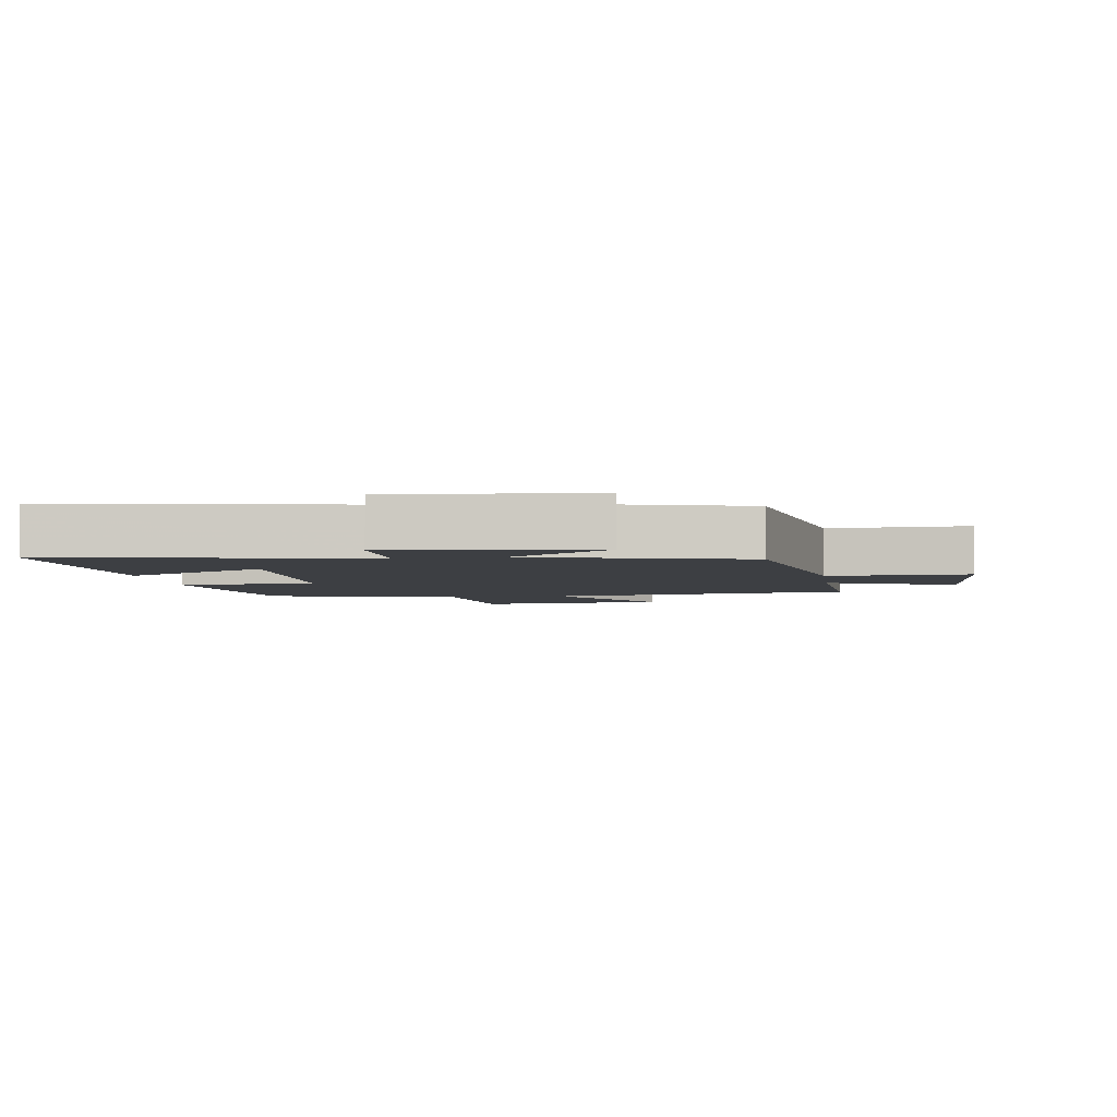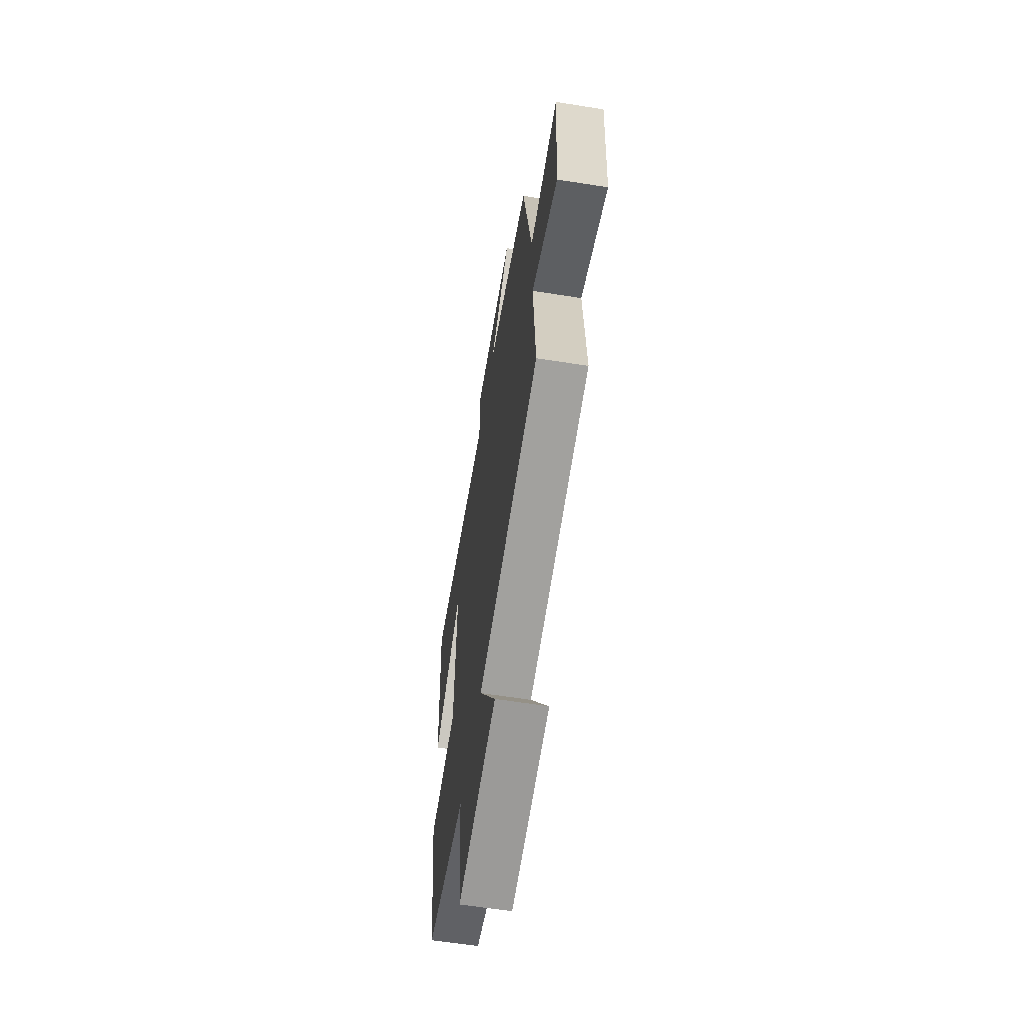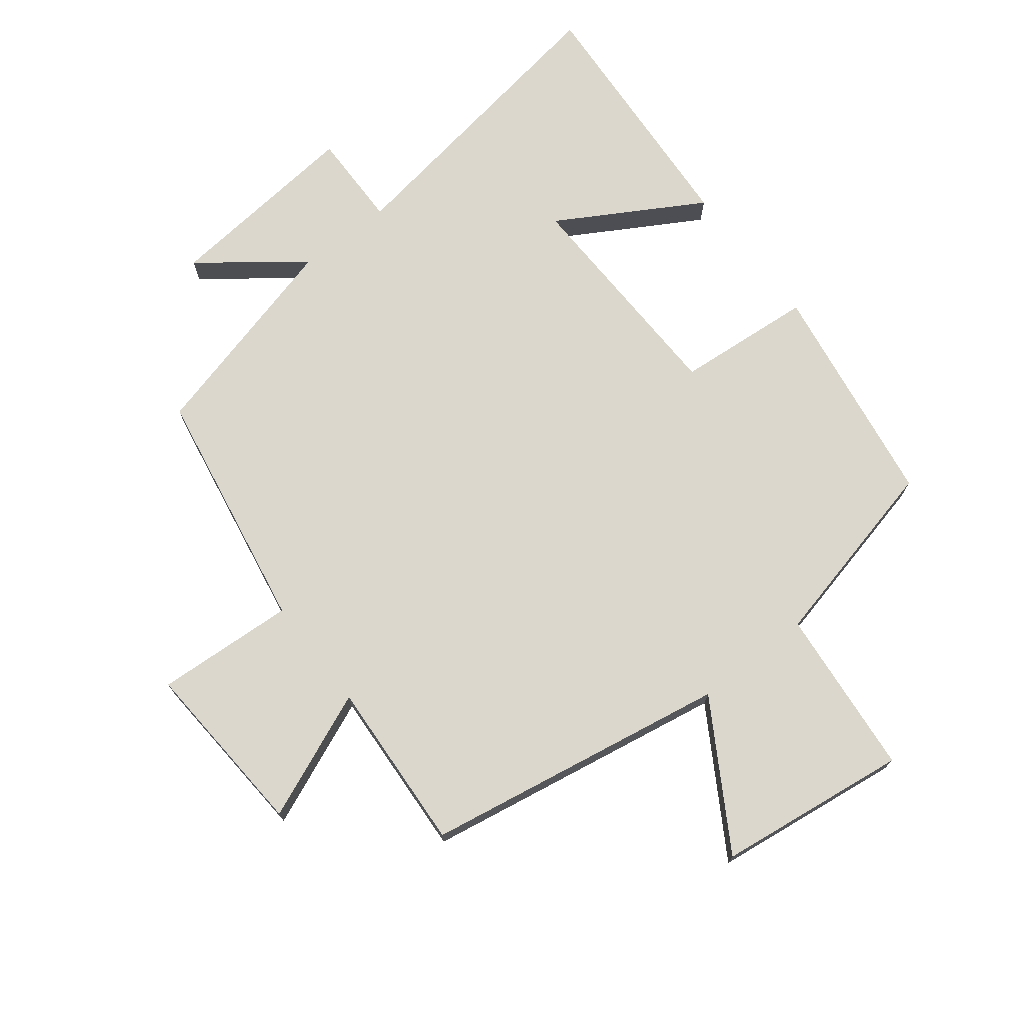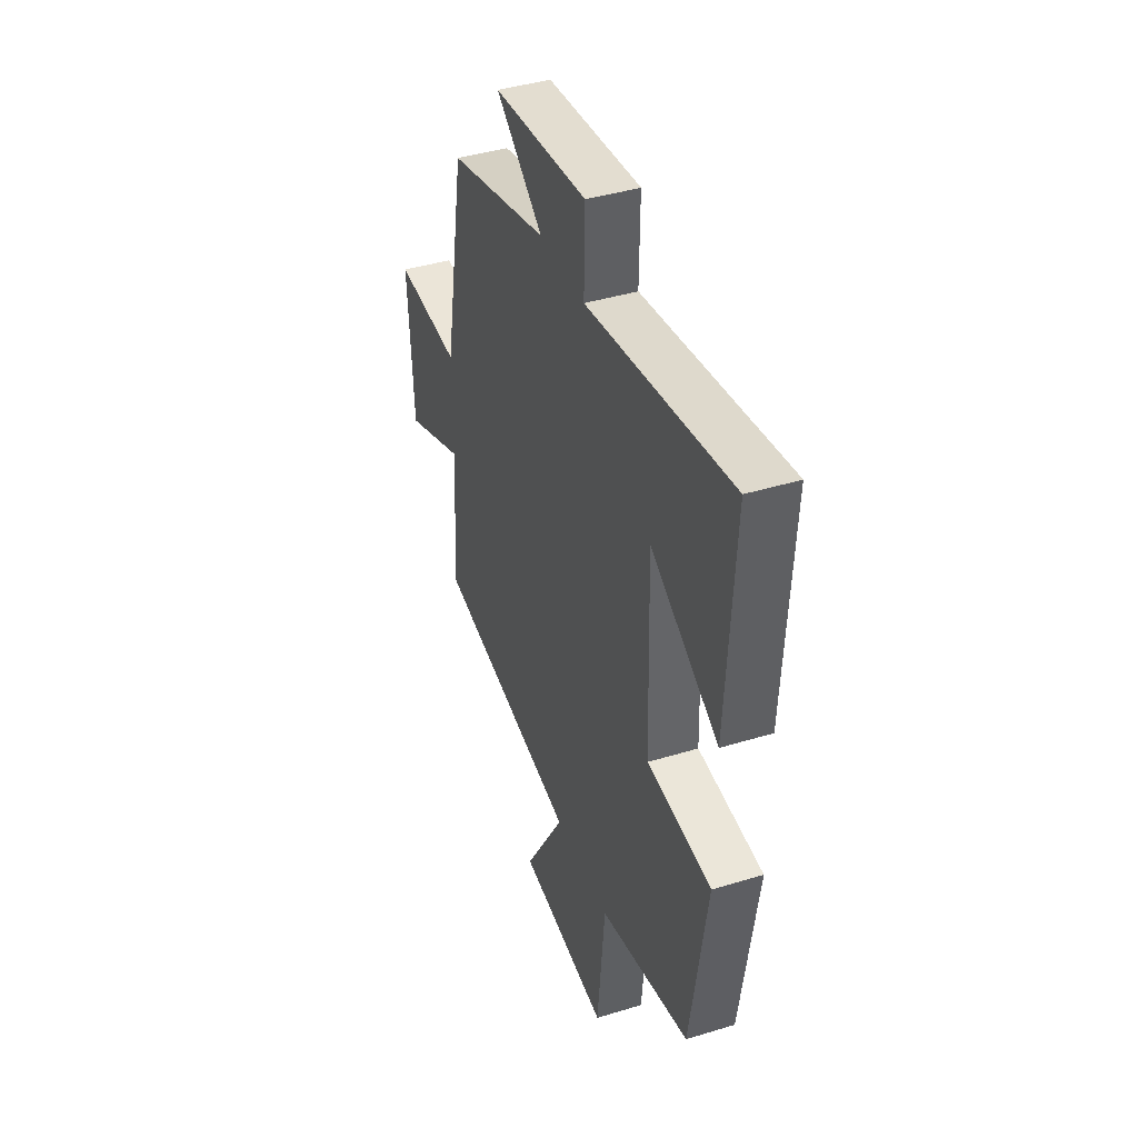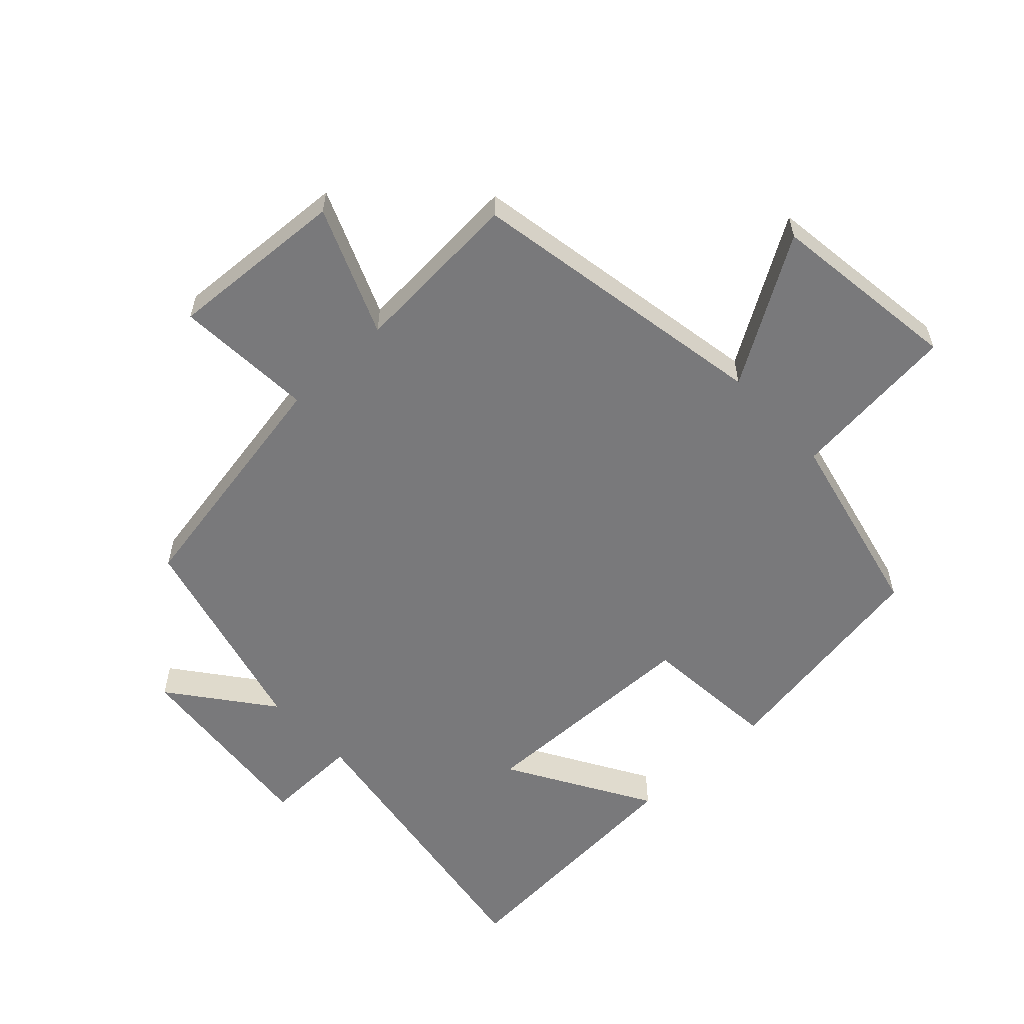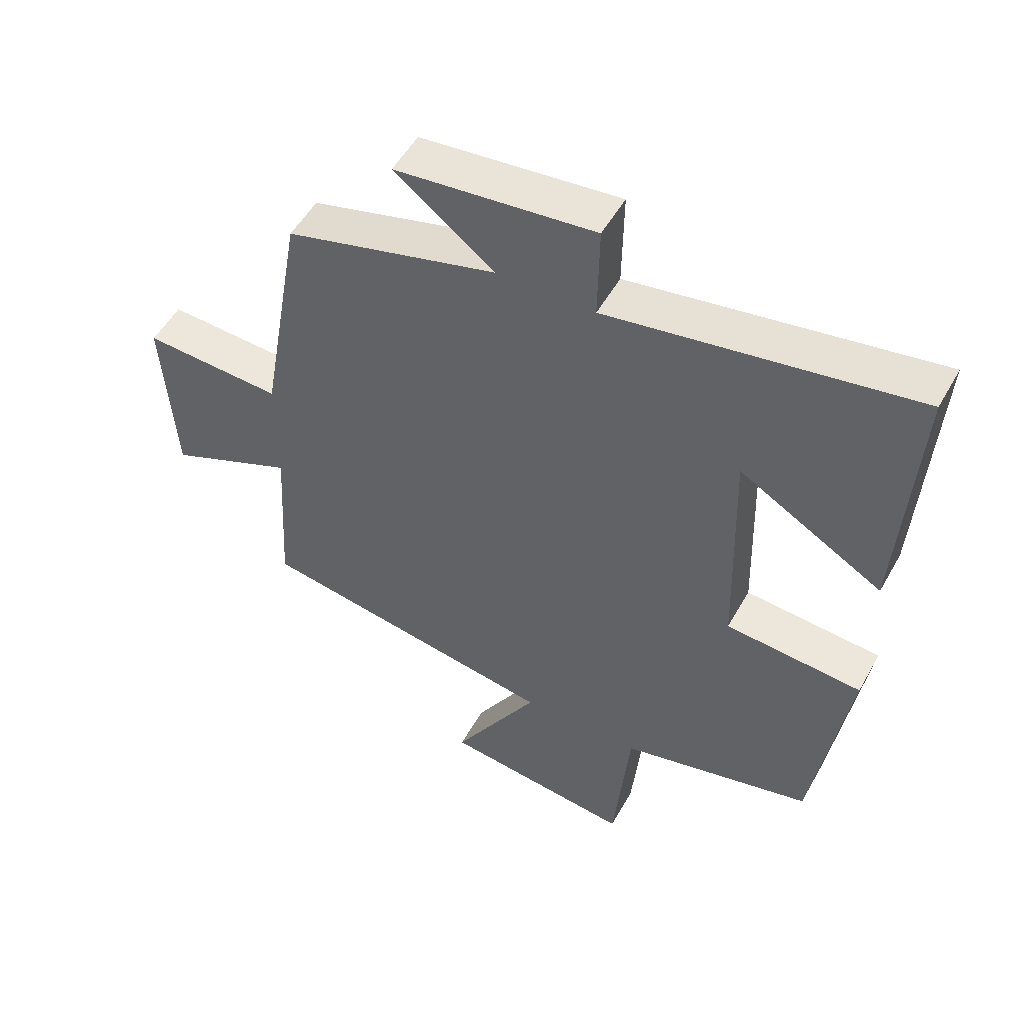
<metadata>
{"format":"obj","ext":"obj","renderer":"f3d","projection":"perspective","resolution":1024,"background":"white","views":[{"elev":-3.8,"azim":7.6,"up":"+Y"},{"elev":-62.1,"azim":80.9,"up":"+Z"},{"elev":73.0,"azim":142.1,"up":"+Y"},{"elev":41.5,"azim":-110.3,"up":"+Z"},{"elev":-57.9,"azim":133.4,"up":"+Y"},{"elev":52.0,"azim":-151.4,"up":"+Z"}]}
</metadata>
<code>
v -0.525 0.07 0.574
v -0.05 0.07 0.5
v -0.052 0.07 0.649
v 0.258 0.07 0.619
v 0.102 0.07 0.5
v 0.433 0.07 0.414
v 0.5 0.07 0.032
v 0.717 0.07 0.045
v 0.699 0.07 -0.233
v 0.5 0.07 -0.15
v 0.516 0.07 -0.418
v 0.042 0.07 -0.5
v 0.177 0.07 -0.725
v -0.121 0.07 -0.763
v -0.146 0.07 -0.5
v -0.446 0.07 -0.429
v -0.5 0.07 -0.075
v -0.287 0.07 -0.057
v -0.277 0.07 0.301
v -0.5 0.07 0.171
v -0.525 0 0.574
v -0.05 0 0.5
v -0.052 0 0.649
v 0.258 0 0.619
v 0.102 0 0.5
v 0.433 0 0.414
v 0.5 0 0.032
v 0.717 0 0.045
v 0.699 0 -0.233
v 0.5 0 -0.15
v 0.516 0 -0.418
v 0.042 0 -0.5
v 0.177 0 -0.725
v -0.121 0 -0.763
v -0.146 0 -0.5
v -0.446 0 -0.429
v -0.5 0 -0.075
v -0.287 0 -0.057
v -0.277 0 0.301
v -0.5 0 0.171
f 19 20 1 2
f 18 19 2
f 15 16 17 18
f 15 18 2
f 12 13 14 15
f 10 11 12 15
f 10 15 2
f 7 8 9 10
f 5 6 7 10
f 5 10 2 3
f 3 4 5
f 22 21 40 39
f 22 39 38
f 38 37 36 35
f 22 38 35
f 35 34 33 32
f 35 32 31 30
f 22 35 30
f 30 29 28 27
f 30 27 26 25
f 23 22 30 25
f 25 24 23
f 1 21 22 2
f 2 22 23 3
f 3 23 24 4
f 4 24 25 5
f 5 25 26 6
f 6 26 27 7
f 7 27 28 8
f 8 28 29 9
f 9 29 30 10
f 10 30 31 11
f 11 31 32 12
f 12 32 33 13
f 13 33 34 14
f 14 34 35 15
f 15 35 36 16
f 16 36 37 17
f 17 37 38 18
f 18 38 39 19
f 19 39 40 20
f 20 40 21 1

</code>
